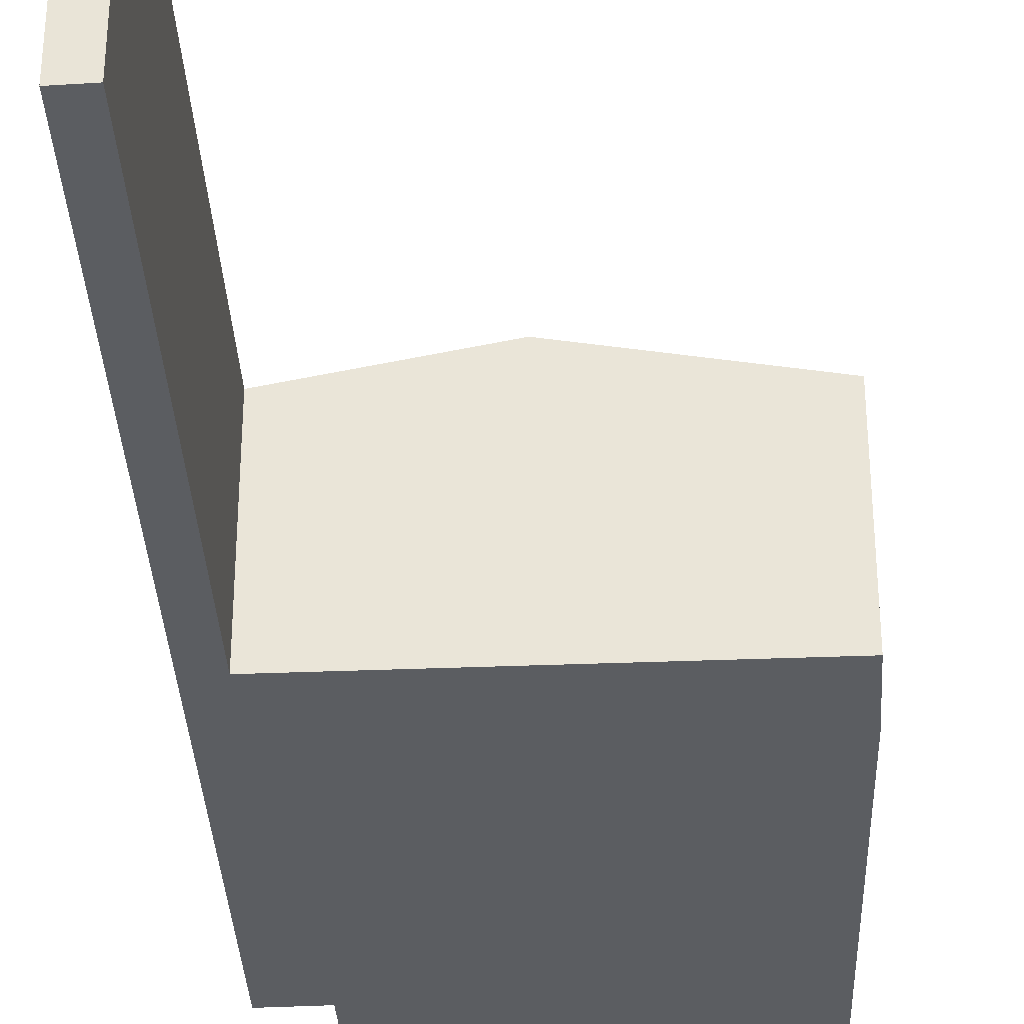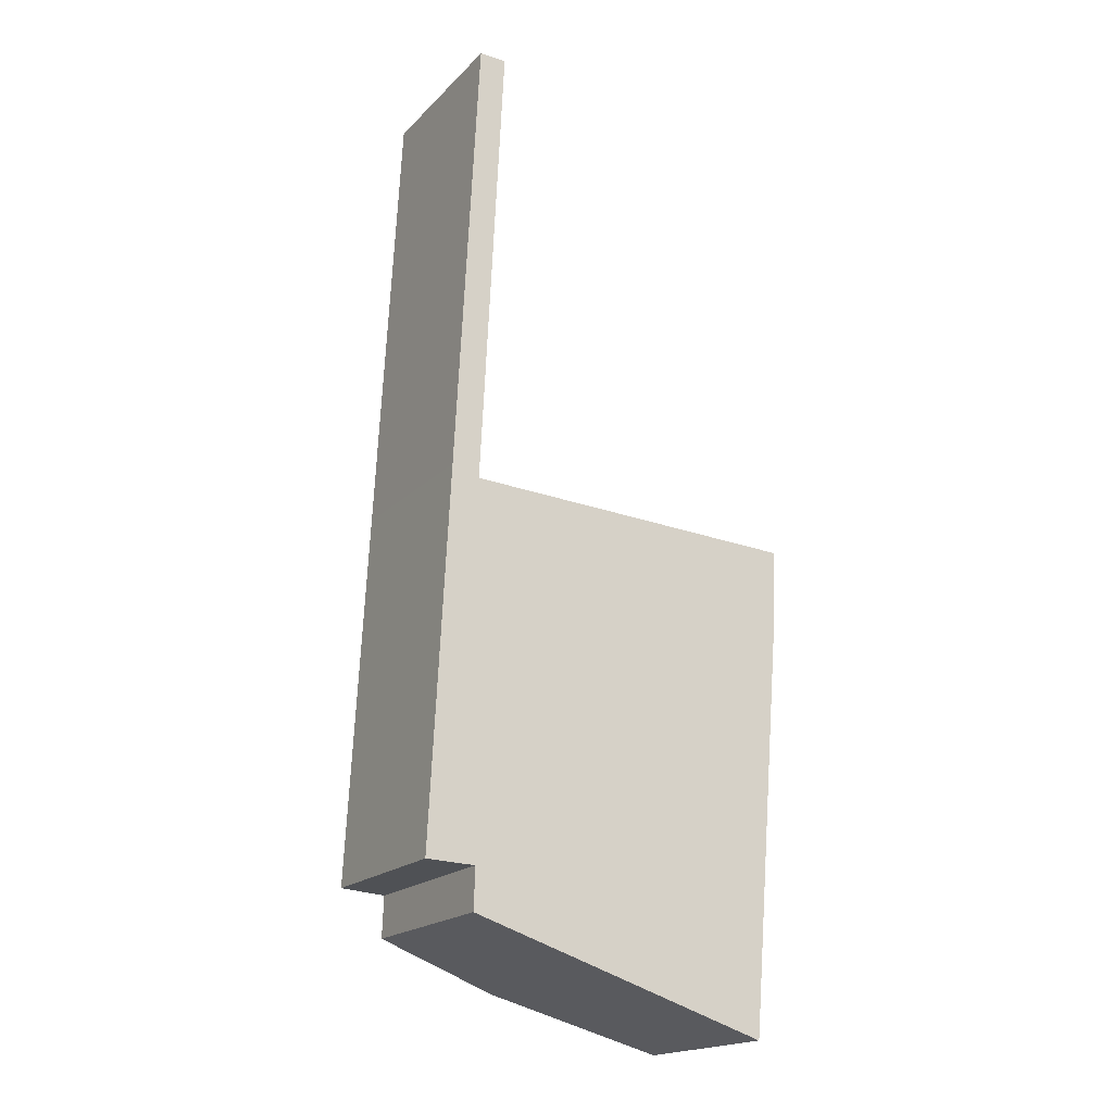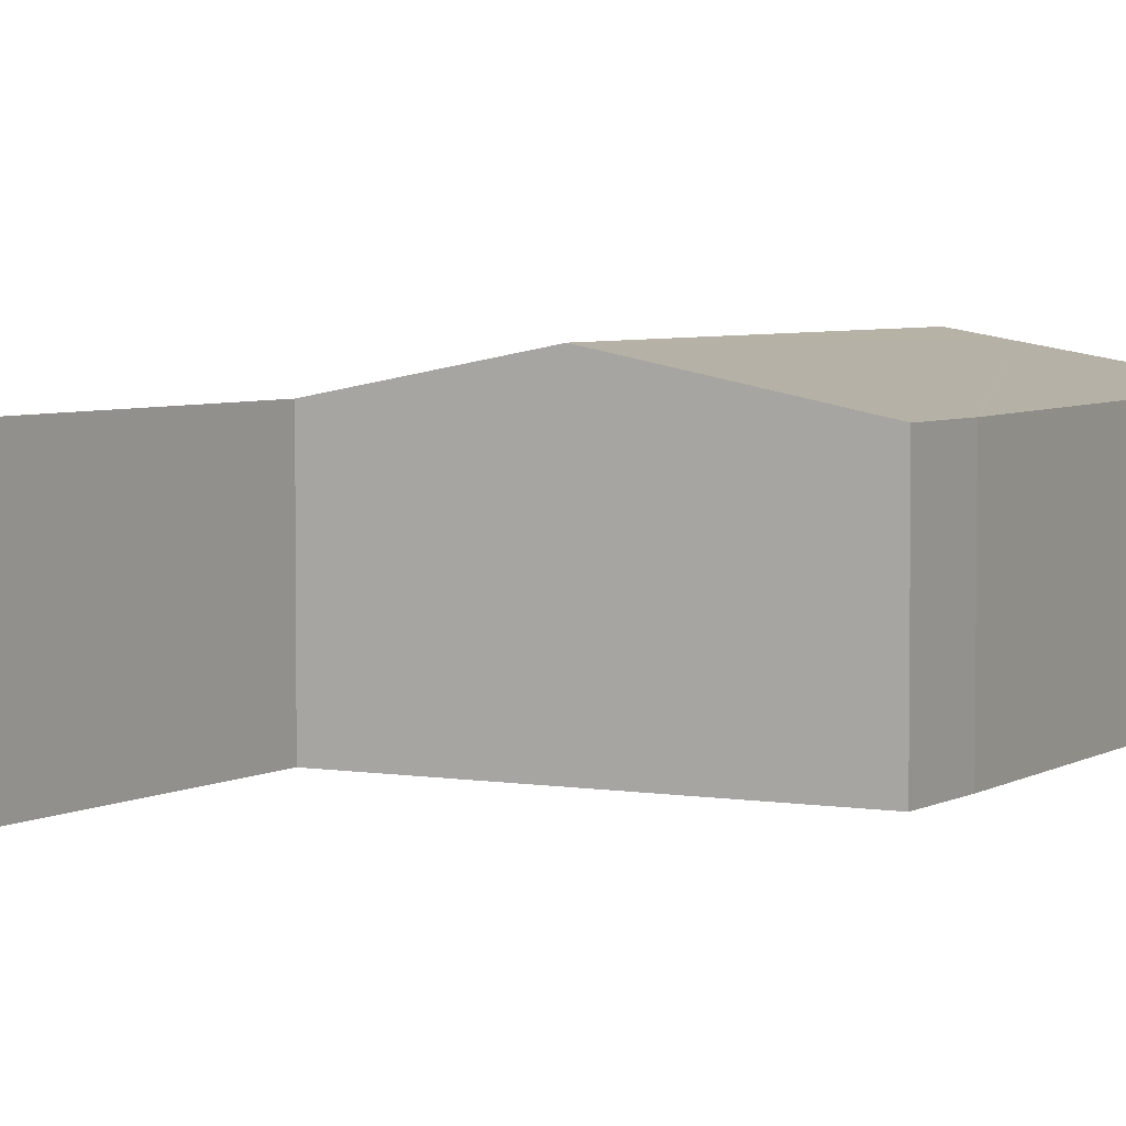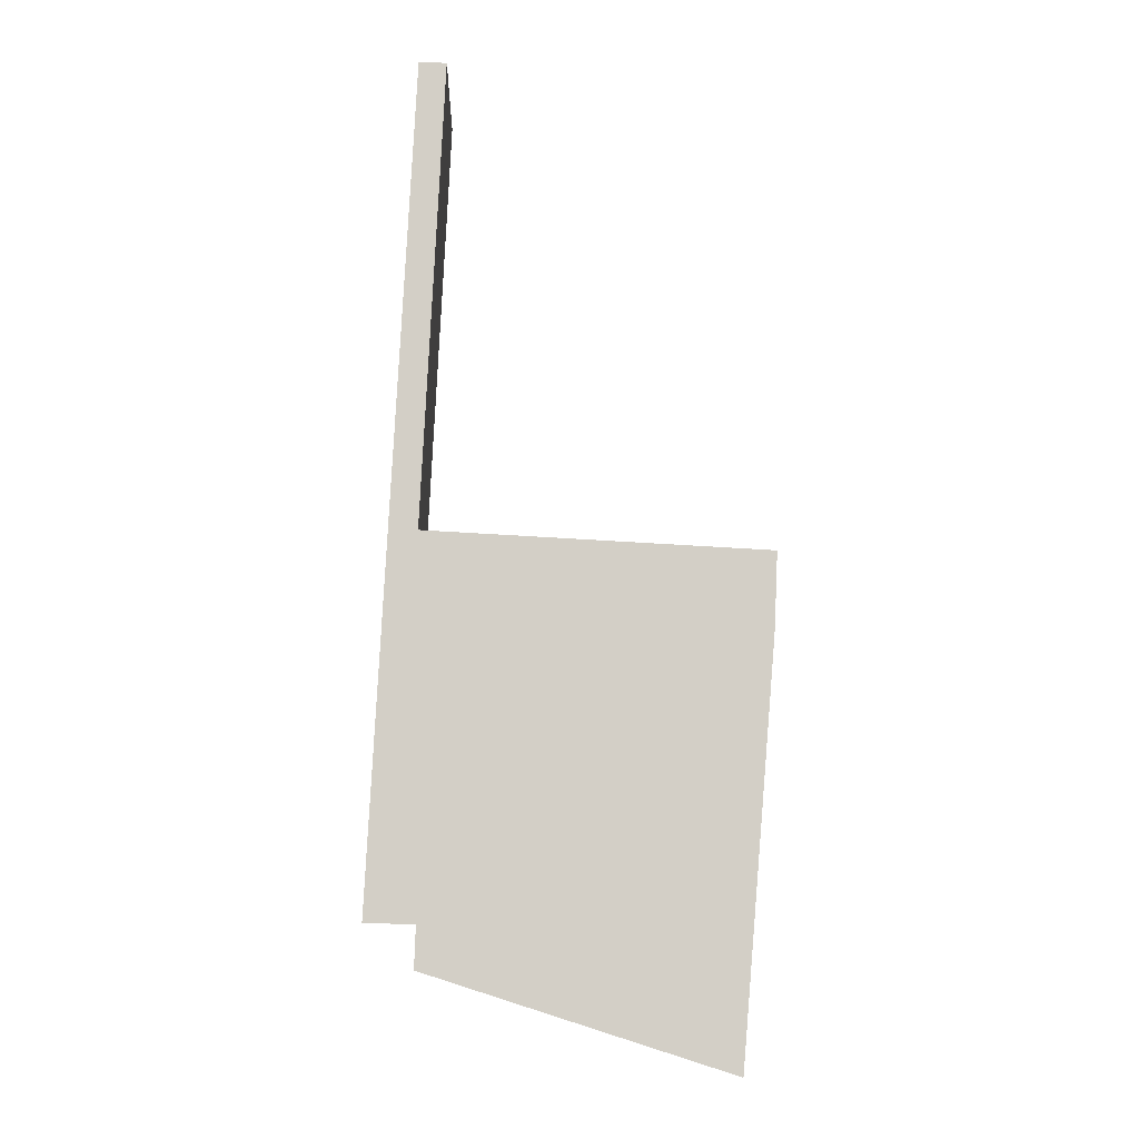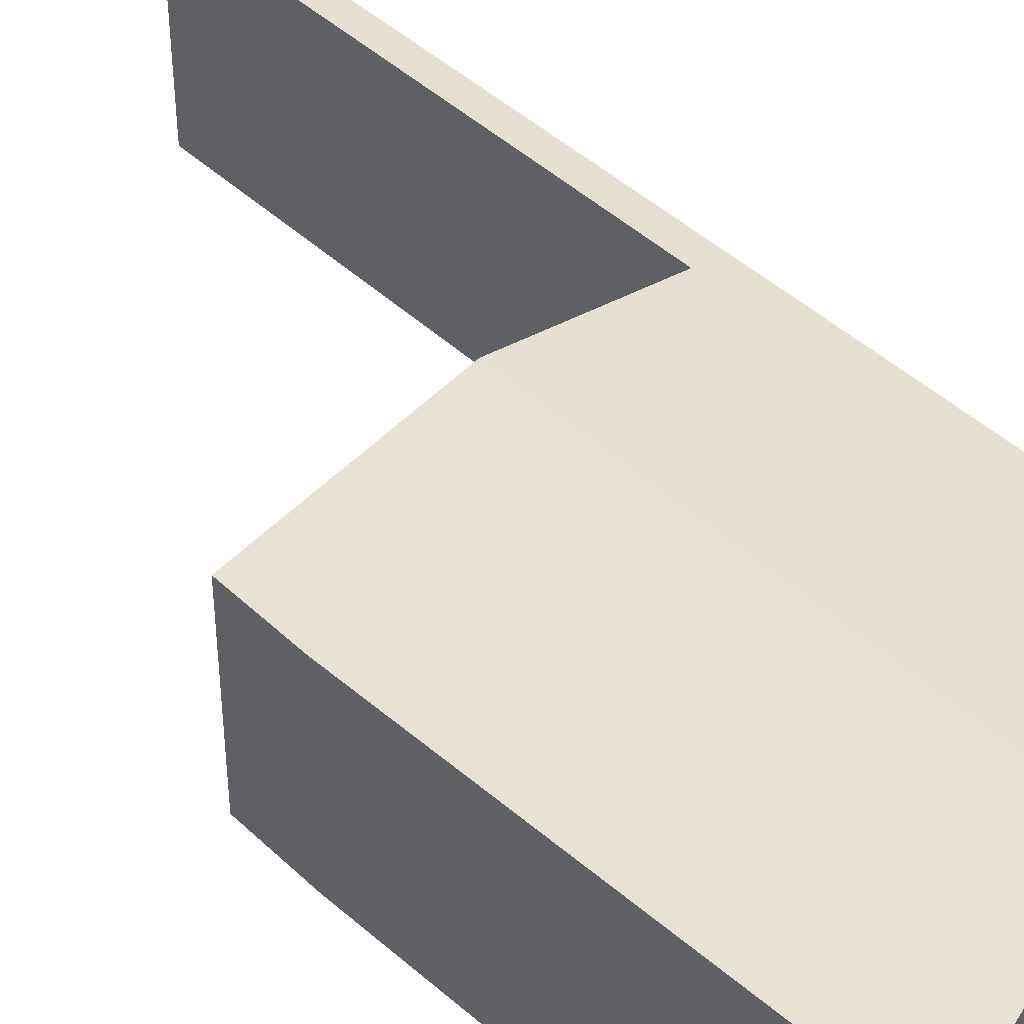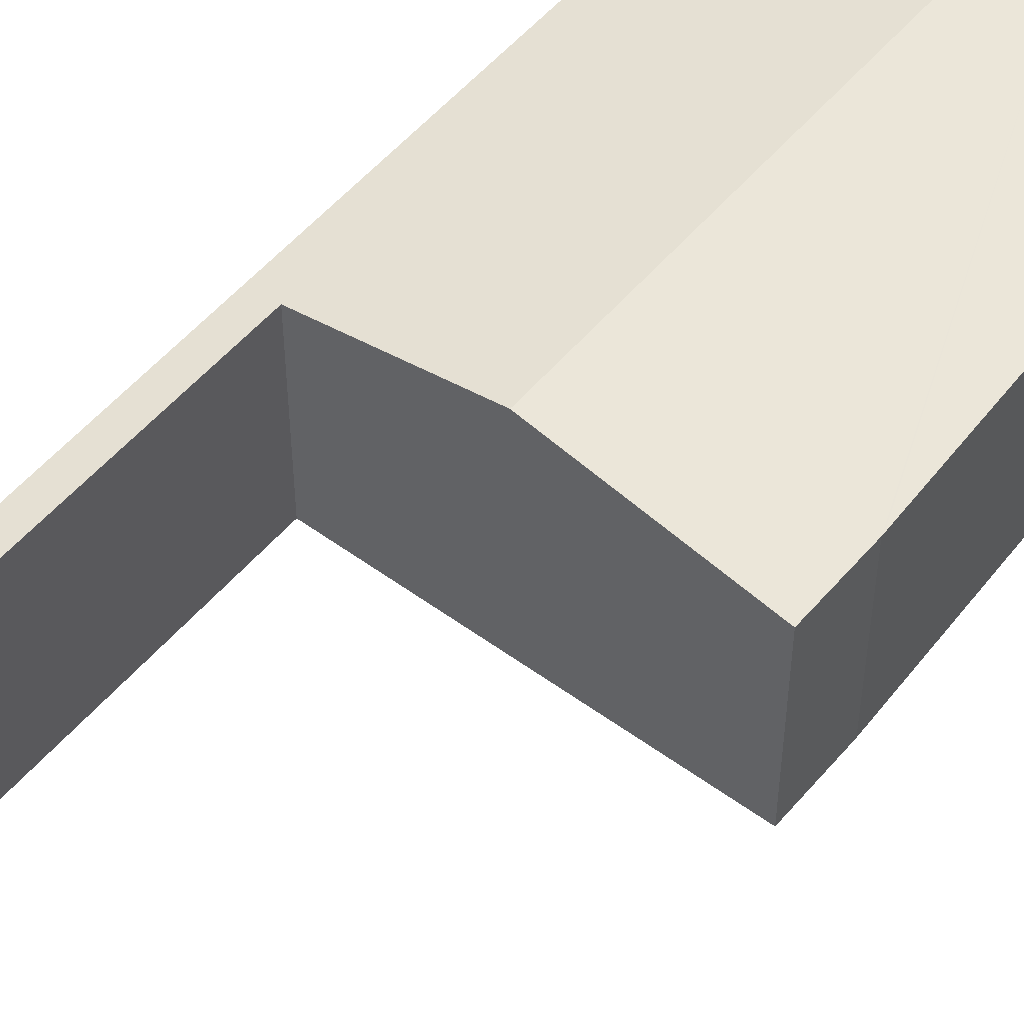
<metadata>
{"format":"obj","ext":"obj","renderer":"f3d","projection":"perspective","resolution":1024,"background":"white","views":[{"elev":-35.4,"azim":6.1,"up":"+Y"},{"elev":-18.7,"azim":-29.6,"up":"+Z"},{"elev":4.4,"azim":32.3,"up":"+Y"},{"elev":-7.9,"azim":-1.6,"up":"+Z"},{"elev":44.3,"azim":140.2,"up":"+Y"},{"elev":52.0,"azim":41.5,"up":"+Y"}]}
</metadata>
<code>
v  0.658 2.557 5.094
v  0.598 2.484 11.3
v  0.972 2.555 11.29
v  0.271 2.483 5.115
v  0.653 2.557 4.994
v  2.48 2.967 -1.175
v  2.795 2.967 4.88
v  0.676 2.611 -0.025
v  0.656 2.613 -0.59
v  0 2.482 1.52e-16
v  3.04 2.858 -1.355
v  4.787 2.52 -1.834
v  4.78 2.521 -1.913
v  4.819 2.518 -1.45
v  5.248 2.487 3.686
v  5.251 2.487 3.722
v  5.295 2.489 4.746
v  4.78 1.171e-16 -1.913
v  3.04 8.297e-17 -1.355
v  0.656 3.613e-17 -0.59
v  2.48 7.195e-17 -1.175
v  0.676 1.531e-18 -0.025
v  0 0 0
v  0.271 -3.132e-16 5.115
v  0.598 -6.917e-16 11.3
v  0.972 -6.913e-16 11.29
v  0.653 -3.058e-16 4.994
v  2.795 -2.988e-16 4.88
v  5.295 -2.906e-16 4.746
v  0.658 -3.119e-16 5.094
v  4.787 1.123e-16 -1.834
v  4.819 8.879e-17 -1.45
v  5.248 -2.257e-16 3.686
v  5.251 -2.279e-16 3.722
g defaultobject
f 1 2 3
f 2 1 4
f 4 1 5
f 6 5 7
f 5 6 4
f 4 6 8
f 8 6 9
f 10 4 8
f 11 12 13
f 12 11 14
f 14 11 15
f 15 11 16
f 16 11 17
f 17 11 7
f 7 11 6
f 18 11 13
f 11 18 6
f 6 18 9
f 9 18 19
f 9 19 20
f 20 19 21
f 22 10 8
f 10 22 23
f 20 8 9
f 8 20 22
f 23 4 10
f 4 23 24
f 4 24 2
f 2 24 25
f 2 26 3
f 26 2 25
f 27 7 5
f 7 27 17
f 17 27 28
f 17 28 29
f 26 1 3
f 1 26 30
f 1 30 5
f 5 30 27
f 12 18 13
f 18 12 31
f 31 12 14
f 31 14 32
f 32 14 15
f 32 15 33
f 33 15 16
f 33 16 34
f 29 16 17
f 16 29 34
f 24 26 25
f 26 24 30
f 30 24 23
f 30 23 27
f 27 23 28
f 28 23 29
f 29 23 34
f 34 23 33
f 33 23 22
f 33 22 32
f 32 22 20
f 32 20 21
f 32 21 19
f 32 19 18
f 32 18 31

</code>
